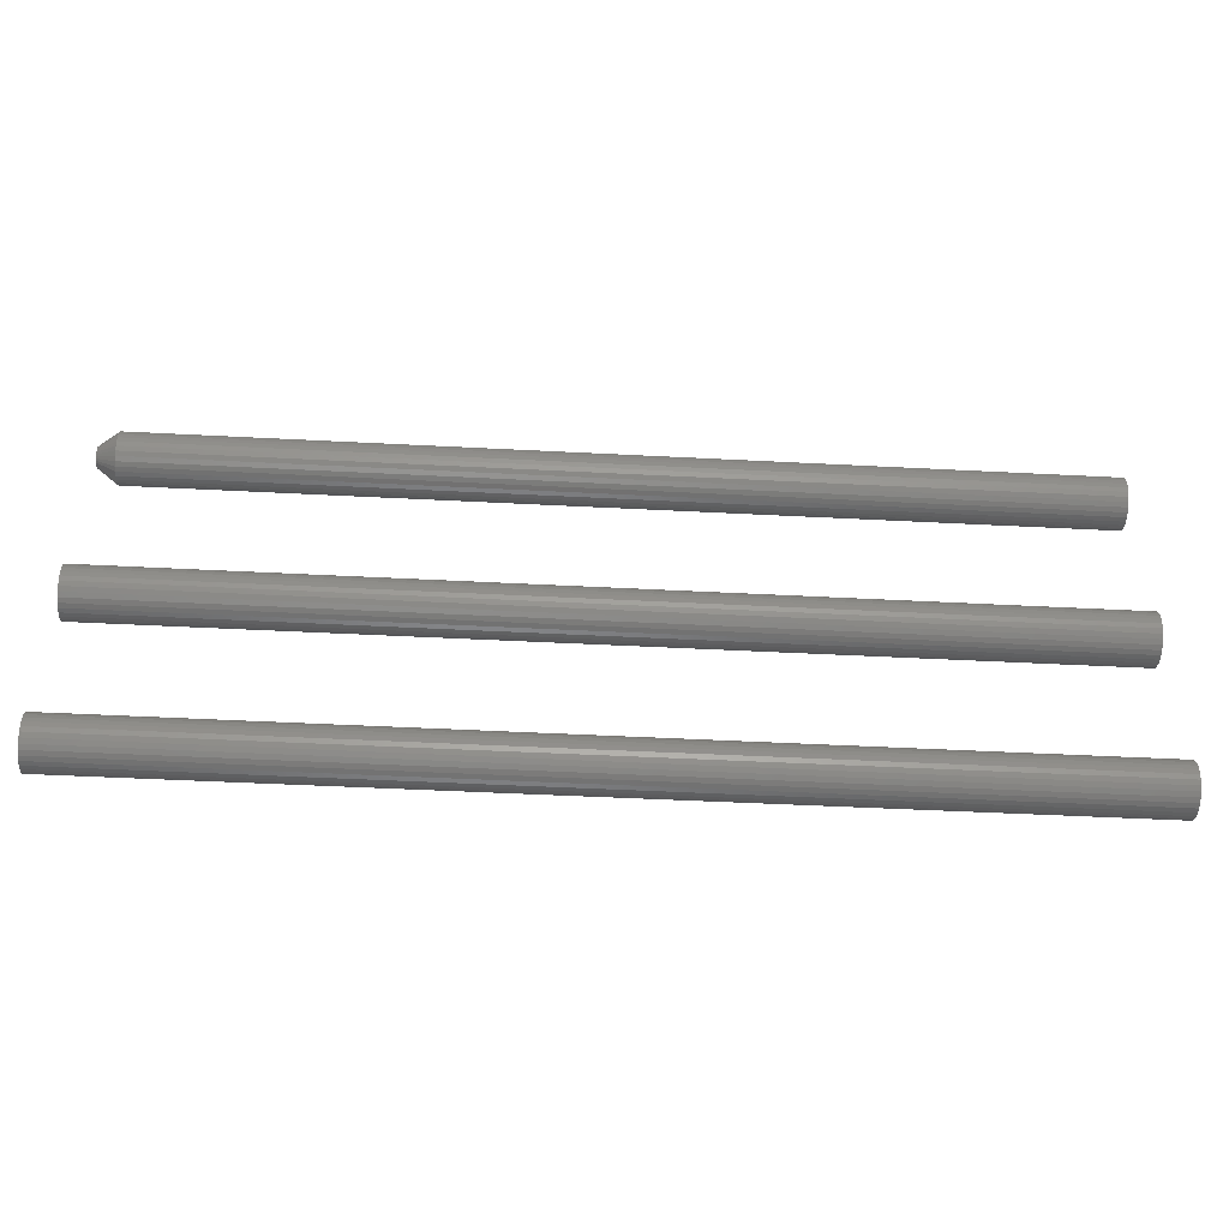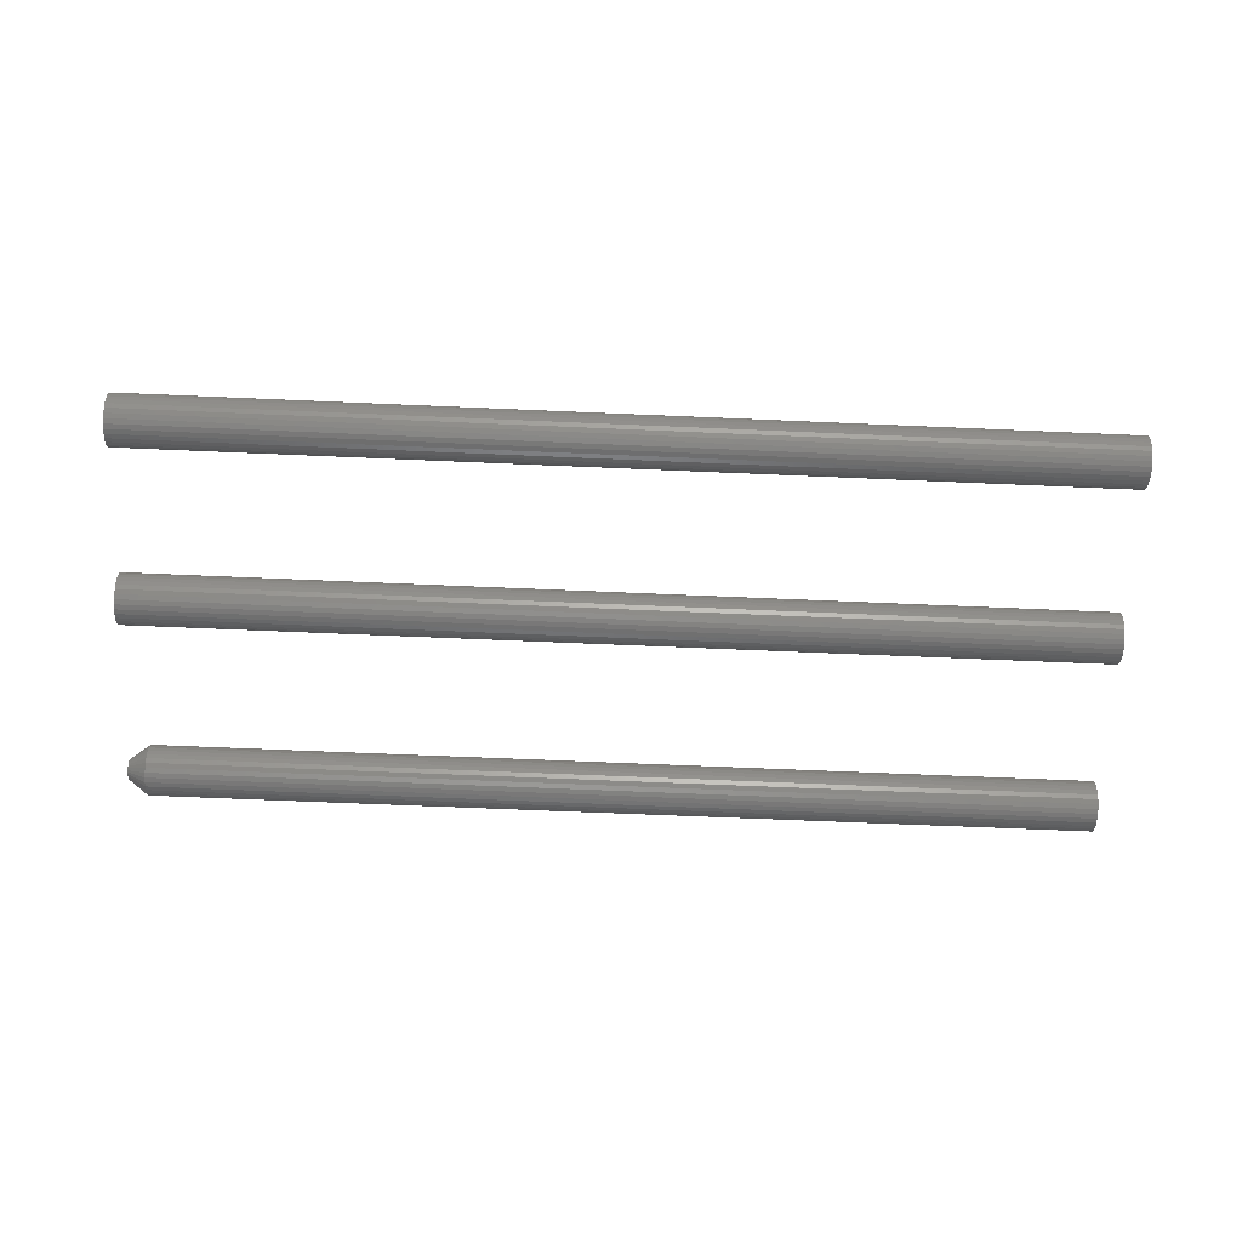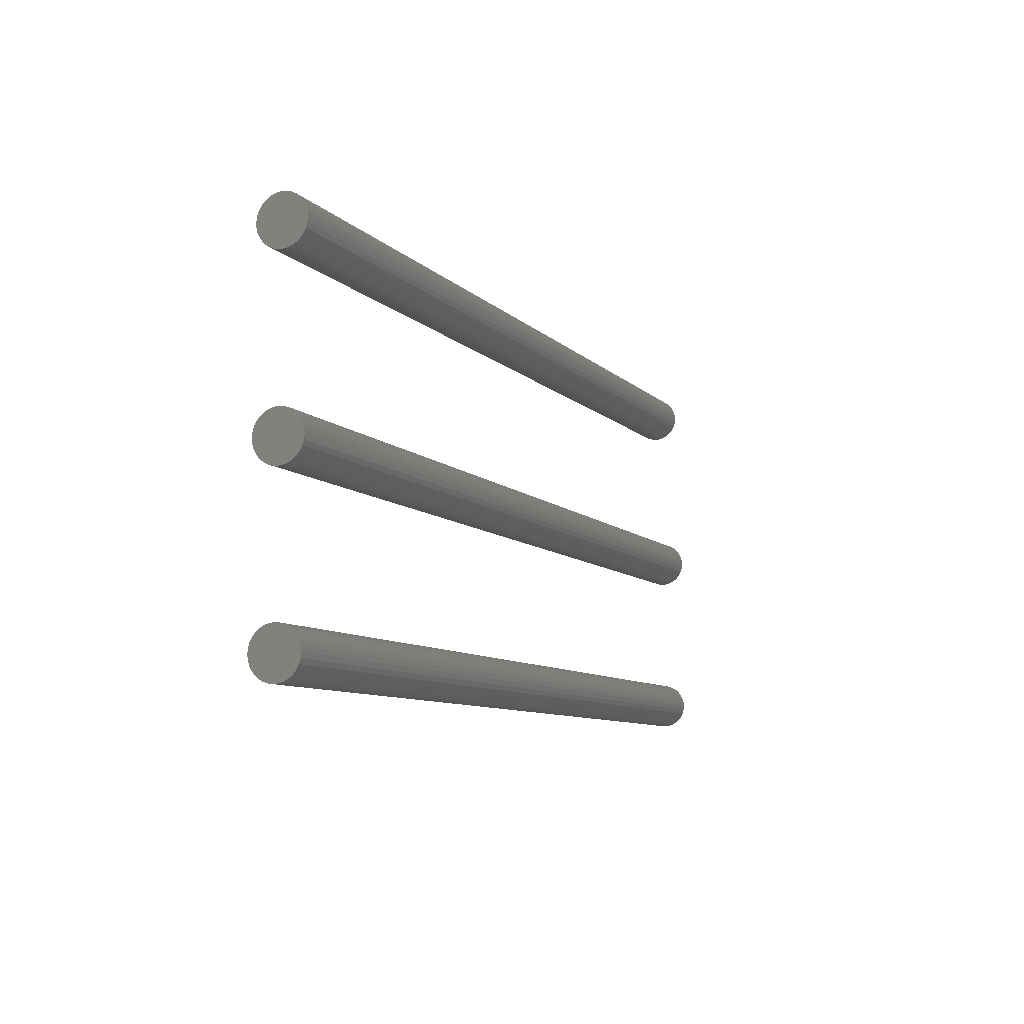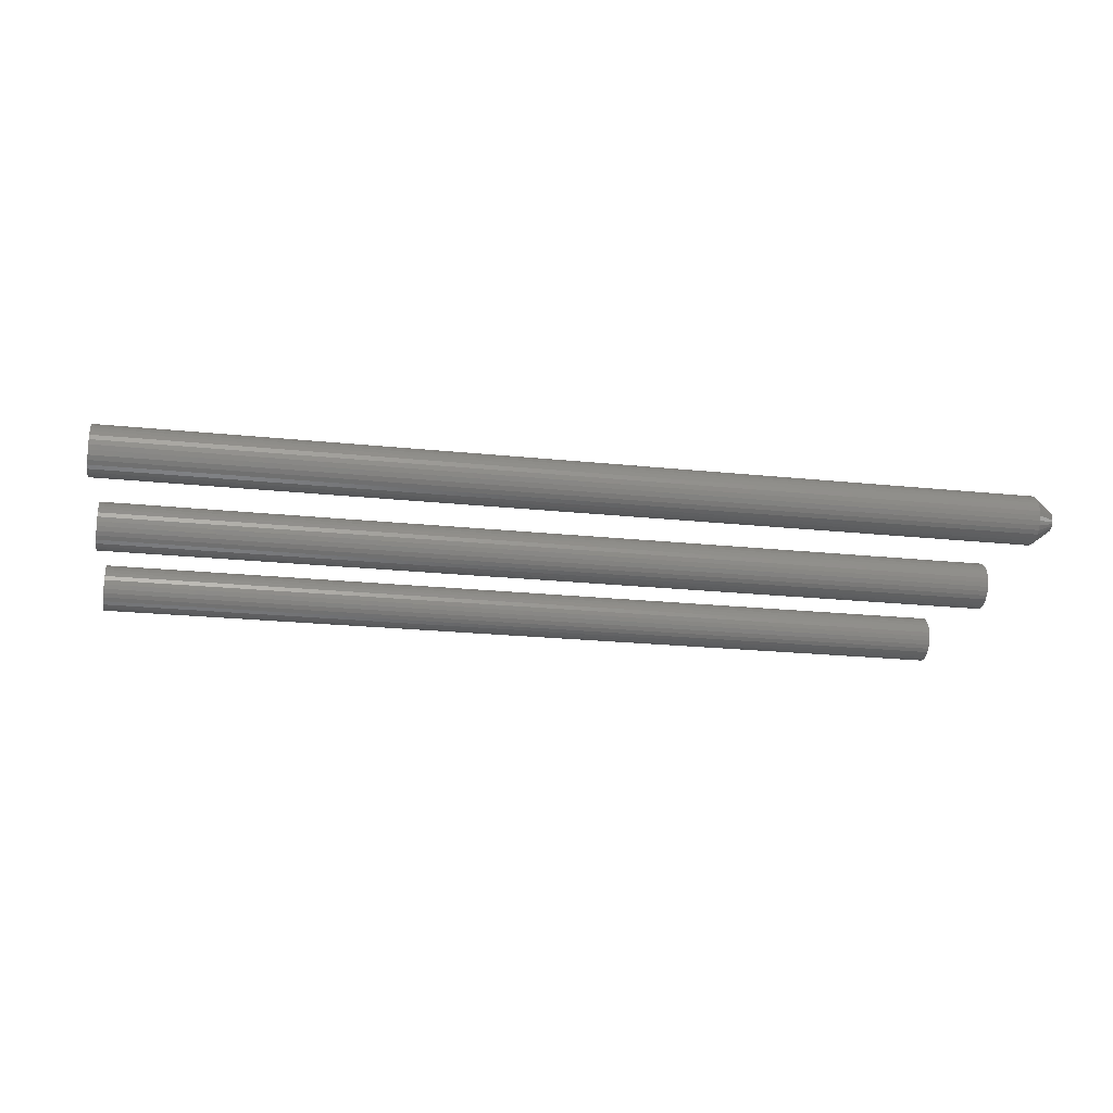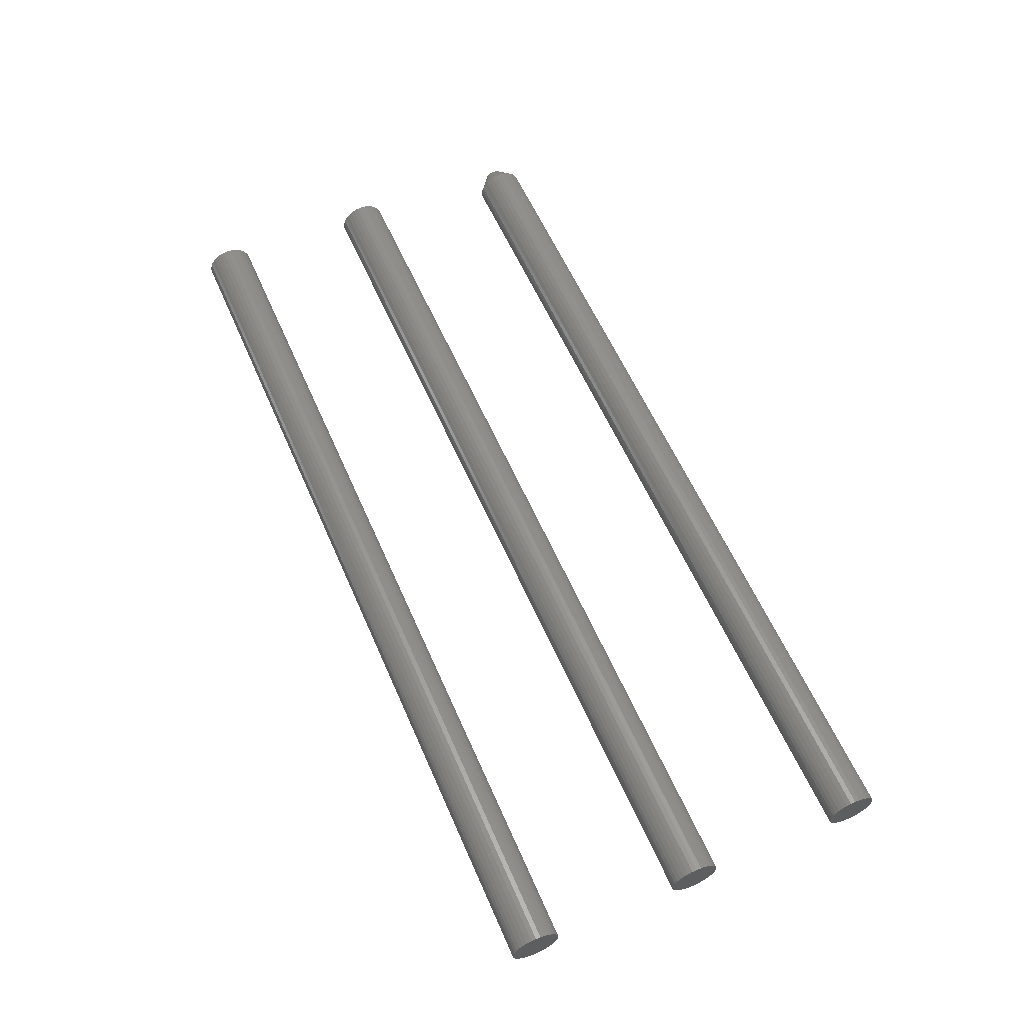
<metadata>
{"format":"stl","ext":"stl","renderer":"f3d","projection":"perspective","resolution":1024,"background":"white","views":[{"elev":-46.8,"azim":176.6,"up":"+Z"},{"elev":-65.8,"azim":177.5,"up":"+Y"},{"elev":-8.6,"azim":-66.2,"up":"+Z"},{"elev":-22.1,"azim":-10.3,"up":"+Y"},{"elev":59.3,"azim":-113.5,"up":"+Y"}]}
</metadata>
<code>
# stl→obj: 224 verts, 436 faces
v 0.75 0.0004112 0.03947
v 0.75 -0.00729 0.03872
v 0.75 -0.01469 0.03647
v 0.75 0.008112 0.03872
v 0.75 0.01552 0.03647
v 0.75 -0.02152 0.03282
v 0.75 0.02234 0.03282
v 0.75 -0.0275 0.02791
v 0.75 0.02832 0.02791
v 0.75 -0.03241 0.02193
v 0.75 0.03323 0.02193
v 0.75 -0.03606 0.01511
v 0.75 0.03688 0.01511
v 0.75 -0.0383 0.007701
v 0.75 0.03913 0.007701
v 0.75 0.03913 -0.007701
v 0.75 -0.03606 -0.01511
v 0.75 0.03688 -0.01511
v 0.75 -0.03241 -0.02193
v 0.75 0.03323 -0.02193
v 0.75 -0.0275 -0.02791
v 0.75 0.02832 -0.02791
v 0.75 -0.02152 -0.03282
v 0.75 0.02234 -0.03282
v 0.75 -0.01469 -0.03647
v 0.75 0.01552 -0.03647
v 0.75 -0.00729 -0.03872
v 0.75 0.0004112 -0.03947
v 0.75 0.008112 -0.03872
v 0.75 0.03988 -4.834e-18
v 0.75 -0.03906 4.834e-18
v 0.75 -0.0383 -0.007701
v -0.75 -0.01469 0.03647
v -0.75 -0.00729 0.03872
v -0.75 0.0004112 0.03947
v -0.75 0.008112 0.03872
v -0.75 0.01552 0.03647
v -0.75 -0.02152 0.03282
v -0.75 0.02234 0.03282
v -0.75 -0.0275 0.02791
v -0.75 0.02832 0.02791
v -0.75 -0.03241 0.02193
v -0.75 0.03323 0.02193
v -0.75 -0.03606 0.01511
v -0.75 0.03688 0.01511
v -0.75 -0.0383 0.007701
v -0.75 0.03913 0.007701
v -0.75 0.03688 -0.01511
v -0.75 -0.03606 -0.01511
v -0.75 0.03913 -0.007701
v -0.75 -0.03241 -0.02193
v -0.75 0.03323 -0.02193
v -0.75 -0.0275 -0.02791
v -0.75 0.02832 -0.02791
v -0.75 -0.02152 -0.03282
v -0.75 0.02234 -0.03282
v -0.75 -0.01469 -0.03647
v -0.75 0.01552 -0.03647
v -0.75 -0.00729 -0.03872
v -0.75 0.0004112 -0.03947
v -0.75 0.008112 -0.03872
v -0.75 -0.0383 -0.007701
v -0.75 -0.03906 4.834e-18
v -0.75 0.03988 -4.834e-18
v 0.75 0.0004112 0.3207
v 0.75 -0.00729 0.32
v 0.75 -0.01469 0.3177
v 0.75 0.008112 0.32
v 0.75 0.01552 0.3177
v 0.75 -0.02152 0.3141
v 0.75 0.02234 0.3141
v 0.75 -0.0275 0.3092
v 0.75 0.02832 0.3092
v 0.75 -0.03241 0.3032
v 0.75 0.03323 0.3032
v 0.75 -0.03606 0.2964
v 0.75 0.03688 0.2964
v 0.75 -0.0383 0.289
v 0.75 0.03913 0.289
v 0.75 0.03913 0.2735
v 0.75 -0.03606 0.2661
v 0.75 0.03688 0.2661
v 0.75 -0.03241 0.2593
v 0.75 0.03323 0.2593
v 0.75 -0.0275 0.2533
v 0.75 0.02832 0.2533
v 0.75 -0.02152 0.2484
v 0.75 0.02234 0.2484
v 0.75 -0.01469 0.2448
v 0.75 0.01552 0.2448
v 0.75 -0.00729 0.2425
v 0.75 0.0004112 0.2418
v 0.75 0.008112 0.2425
v 0.75 0.03988 0.2812
v 0.75 -0.03906 0.2812
v 0.75 -0.0383 0.2735
v -0.75 -0.01469 0.3177
v -0.75 -0.00729 0.32
v -0.75 0.0004112 0.3207
v -0.75 0.008112 0.32
v -0.75 0.01552 0.3177
v -0.75 -0.02152 0.3141
v -0.75 0.02234 0.3141
v -0.75 -0.0275 0.3092
v -0.75 0.02832 0.3092
v -0.75 -0.03241 0.3032
v -0.75 0.03323 0.3032
v -0.75 -0.03606 0.2964
v -0.75 0.03688 0.2964
v -0.75 -0.0383 0.289
v -0.75 0.03913 0.289
v -0.75 0.03688 0.2661
v -0.75 -0.03606 0.2661
v -0.75 0.03913 0.2735
v -0.75 -0.03241 0.2593
v -0.75 0.03323 0.2593
v -0.75 -0.0275 0.2533
v -0.75 0.02832 0.2533
v -0.75 -0.02152 0.2484
v -0.75 0.02234 0.2484
v -0.75 -0.01469 0.2448
v -0.75 0.01552 0.2448
v -0.75 -0.00729 0.2425
v -0.75 0.0004112 0.2418
v -0.75 0.008112 0.2425
v -0.75 -0.0383 0.2735
v -0.75 -0.03906 0.2812
v -0.75 0.03988 0.2812
v 0.75 0.01175 0.5817
v 0.75 -0.01093 0.5817
v 0.75 -0.01292 0.5792
v 0.75 0.01374 0.5792
v 0.75 -0.0144 0.5764
v 0.75 0.01523 0.5764
v 0.75 0.01523 0.5642
v 0.75 -0.01292 0.5614
v 0.75 0.01374 0.5614
v 0.75 -0.01093 0.559
v 0.75 0.01175 0.559
v 0.75 -0.008498 0.557
v 0.75 0.00932 0.557
v 0.75 -0.005726 0.5555
v 0.75 -0.002717 0.5546
v 0.75 0.006548 0.5555
v 0.75 0.0004112 0.5543
v 0.75 0.00354 0.5546
v 0.75 0.00932 0.5836
v 0.75 0.006548 0.5851
v 0.75 0.00354 0.586
v 0.75 0.0004112 0.5863
v 0.75 -0.002717 0.586
v 0.75 -0.005726 0.5851
v 0.75 -0.008498 0.5836
v 0.75 0.01614 0.5734
v 0.75 -0.01532 0.5734
v 0.75 0.01645 0.5703
v 0.75 -0.01562 0.5703
v 0.75 0.01614 0.5672
v 0.75 -0.01532 0.5672
v 0.75 -0.0144 0.5642
v -0.75 0.03988 0.5703
v 0.7188 0.03988 0.5703
v -0.75 0.03913 0.5626
v 0.7188 0.03913 0.5626
v -0.75 0.03688 0.5552
v 0.7188 0.03688 0.5552
v -0.75 0.03323 0.5484
v 0.7188 0.03323 0.5484
v -0.75 0.02832 0.5424
v 0.7188 0.02832 0.5424
v -0.75 0.02234 0.5375
v 0.7188 0.02234 0.5375
v -0.75 0.01552 0.5338
v 0.7188 0.01552 0.5338
v -0.75 0.008112 0.5316
v 0.7188 0.008112 0.5316
v -0.75 0.0004112 0.5308
v 0.7188 0.0004112 0.5308
v -0.75 -0.00729 0.5316
v 0.7188 -0.00729 0.5316
v -0.75 -0.01469 0.5338
v 0.7188 -0.01469 0.5338
v -0.75 -0.02152 0.5375
v 0.7188 -0.02152 0.5375
v -0.75 -0.0275 0.5424
v 0.7188 -0.0275 0.5424
v -0.75 -0.03241 0.5484
v 0.7188 -0.03241 0.5484
v -0.75 -0.03606 0.5552
v 0.7188 -0.03606 0.5552
v -0.75 -0.0383 0.5626
v 0.7188 -0.0383 0.5626
v -0.75 -0.03906 0.5703
v 0.7188 -0.03906 0.5703
v -0.75 -0.0383 0.578
v 0.7188 -0.0383 0.578
v -0.75 -0.03606 0.5854
v 0.7188 -0.03606 0.5854
v -0.75 -0.03241 0.5922
v 0.7188 -0.03241 0.5922
v -0.75 -0.0275 0.5982
v 0.7188 -0.0275 0.5982
v -0.75 -0.02152 0.6031
v 0.7188 -0.02152 0.6031
v -0.75 -0.01469 0.6068
v 0.7188 -0.01469 0.6068
v -0.75 -0.00729 0.609
v 0.7188 -0.00729 0.609
v -0.75 0.0004112 0.6098
v 0.7188 0.0004112 0.6098
v -0.75 0.008112 0.609
v 0.7188 0.008112 0.609
v -0.75 0.01552 0.6068
v 0.7188 0.01552 0.6068
v -0.75 0.02234 0.6031
v 0.7188 0.02234 0.6031
v -0.75 0.02832 0.5982
v 0.7188 0.02832 0.5982
v -0.75 0.03323 0.5922
v 0.7188 0.03323 0.5922
v -0.75 0.03688 0.5854
v 0.7188 0.03688 0.5854
v -0.75 0.03913 0.578
v 0.7188 0.03913 0.578
f 1 2 3
f 4 1 3
f 4 3 5
f 5 3 6
f 5 6 7
f 7 6 8
f 7 8 9
f 9 8 10
f 9 10 11
f 11 10 12
f 11 12 13
f 13 12 14
f 13 14 15
f 16 17 18
f 18 17 19
f 18 19 20
f 20 19 21
f 20 21 22
f 22 21 23
f 22 23 24
f 24 23 25
f 24 25 26
f 26 25 27
f 26 27 28
f 26 28 29
f 15 14 30
f 30 14 31
f 30 31 16
f 16 31 32
f 16 32 17
f 33 34 35
f 33 35 36
f 37 33 36
f 38 33 37
f 39 38 37
f 40 38 39
f 41 40 39
f 42 40 41
f 43 42 41
f 44 42 43
f 45 44 43
f 46 44 45
f 47 46 45
f 48 49 50
f 51 49 48
f 52 51 48
f 53 51 52
f 54 53 52
f 55 53 54
f 56 55 54
f 57 55 56
f 58 57 56
f 59 57 58
f 60 59 58
f 61 60 58
f 49 62 50
f 50 62 63
f 50 63 64
f 64 63 46
f 64 46 47
f 64 30 50
f 50 30 16
f 50 16 48
f 48 16 18
f 48 18 52
f 52 18 20
f 52 20 54
f 54 20 22
f 54 22 56
f 56 22 24
f 56 24 58
f 58 24 26
f 58 26 61
f 61 26 29
f 61 29 60
f 60 29 28
f 60 28 59
f 59 28 27
f 59 27 57
f 57 27 25
f 57 25 55
f 55 25 23
f 55 23 53
f 53 23 21
f 53 21 51
f 51 21 19
f 51 19 49
f 49 19 17
f 49 17 62
f 62 17 32
f 62 32 63
f 63 32 31
f 63 31 46
f 46 31 14
f 46 14 44
f 44 14 12
f 44 12 42
f 42 12 10
f 42 10 40
f 40 10 8
f 40 8 38
f 38 8 6
f 38 6 33
f 33 6 3
f 33 3 34
f 34 3 2
f 34 2 35
f 35 2 1
f 35 1 36
f 36 1 4
f 36 4 37
f 37 4 5
f 37 5 39
f 39 5 7
f 39 7 41
f 41 7 9
f 41 9 43
f 43 9 11
f 43 11 45
f 45 11 13
f 45 13 47
f 47 13 15
f 47 15 64
f 64 15 30
f 65 66 67
f 68 65 67
f 68 67 69
f 69 67 70
f 69 70 71
f 71 70 72
f 71 72 73
f 73 72 74
f 73 74 75
f 75 74 76
f 75 76 77
f 77 76 78
f 77 78 79
f 80 81 82
f 82 81 83
f 82 83 84
f 84 83 85
f 84 85 86
f 86 85 87
f 86 87 88
f 88 87 89
f 88 89 90
f 90 89 91
f 90 91 92
f 90 92 93
f 79 78 94
f 94 78 95
f 94 95 80
f 80 95 96
f 80 96 81
f 97 98 99
f 97 99 100
f 101 97 100
f 102 97 101
f 103 102 101
f 104 102 103
f 105 104 103
f 106 104 105
f 107 106 105
f 108 106 107
f 109 108 107
f 110 108 109
f 111 110 109
f 112 113 114
f 115 113 112
f 116 115 112
f 117 115 116
f 118 117 116
f 119 117 118
f 120 119 118
f 121 119 120
f 122 121 120
f 123 121 122
f 124 123 122
f 125 124 122
f 113 126 114
f 114 126 127
f 114 127 128
f 128 127 110
f 128 110 111
f 128 94 114
f 114 94 80
f 114 80 112
f 112 80 82
f 112 82 116
f 116 82 84
f 116 84 118
f 118 84 86
f 118 86 120
f 120 86 88
f 120 88 122
f 122 88 90
f 122 90 125
f 125 90 93
f 125 93 124
f 124 93 92
f 124 92 123
f 123 92 91
f 123 91 121
f 121 91 89
f 121 89 119
f 119 89 87
f 119 87 117
f 117 87 85
f 117 85 115
f 115 85 83
f 115 83 113
f 113 83 81
f 113 81 126
f 126 81 96
f 126 96 127
f 127 96 95
f 127 95 110
f 110 95 78
f 110 78 108
f 108 78 76
f 108 76 106
f 106 76 74
f 106 74 104
f 104 74 72
f 104 72 102
f 102 72 70
f 102 70 97
f 97 70 67
f 97 67 98
f 98 67 66
f 98 66 99
f 99 66 65
f 99 65 100
f 100 65 68
f 100 68 101
f 101 68 69
f 101 69 103
f 103 69 71
f 103 71 105
f 105 71 73
f 105 73 107
f 107 73 75
f 107 75 109
f 109 75 77
f 109 77 111
f 111 77 79
f 111 79 128
f 128 79 94
f 129 130 131
f 129 131 132
f 132 131 133
f 132 133 134
f 135 136 137
f 137 136 138
f 137 138 139
f 139 138 140
f 139 140 141
f 140 142 141
f 141 142 143
f 141 143 144
f 143 145 144
f 144 145 146
f 147 148 149
f 147 149 150
f 147 150 151
f 147 151 152
f 147 152 153
f 147 153 130
f 147 130 129
f 134 133 154
f 154 133 155
f 154 155 156
f 156 155 157
f 156 157 158
f 158 157 159
f 158 159 135
f 135 159 160
f 135 160 136
f 161 162 163
f 163 162 164
f 163 164 165
f 165 164 166
f 165 166 167
f 167 166 168
f 167 168 169
f 169 168 170
f 169 170 171
f 171 170 172
f 171 172 173
f 173 172 174
f 173 174 175
f 175 174 176
f 175 176 177
f 177 176 178
f 177 178 179
f 179 178 180
f 179 180 181
f 181 180 182
f 181 182 183
f 183 182 184
f 183 184 185
f 185 184 186
f 185 186 187
f 187 186 188
f 187 188 189
f 189 188 190
f 189 190 191
f 191 190 192
f 191 192 193
f 193 192 194
f 193 194 195
f 195 194 196
f 195 196 197
f 197 196 198
f 197 198 199
f 199 198 200
f 199 200 201
f 201 200 202
f 201 202 203
f 203 202 204
f 203 204 205
f 205 204 206
f 205 206 207
f 207 206 208
f 207 208 209
f 209 208 210
f 209 210 211
f 211 210 212
f 211 212 213
f 213 212 214
f 213 214 215
f 215 214 216
f 215 216 217
f 217 216 218
f 217 218 219
f 219 218 220
f 219 220 221
f 221 220 222
f 221 222 223
f 223 222 224
f 223 224 161
f 161 224 162
f 157 155 194
f 155 196 194
f 162 224 156
f 224 154 156
f 224 222 134
f 154 224 134
f 222 220 132
f 134 222 132
f 220 218 129
f 132 220 129
f 216 214 147
f 147 218 216
f 129 218 147
f 214 212 149
f 148 214 149
f 147 214 148
f 212 210 150
f 149 212 150
f 210 208 151
f 150 210 151
f 206 204 152
f 152 208 206
f 151 208 152
f 204 202 130
f 153 204 130
f 152 204 153
f 202 200 131
f 130 202 131
f 200 198 133
f 131 200 133
f 155 198 196
f 133 198 155
f 156 158 162
f 158 164 162
f 194 192 157
f 192 159 157
f 192 190 160
f 159 192 160
f 190 188 136
f 160 190 136
f 188 186 138
f 136 188 138
f 184 182 140
f 140 186 184
f 138 186 140
f 182 180 143
f 142 182 143
f 140 182 142
f 180 178 145
f 143 180 145
f 178 176 146
f 145 178 146
f 174 172 144
f 144 176 174
f 146 176 144
f 172 170 139
f 141 172 139
f 144 172 141
f 170 168 137
f 139 170 137
f 168 166 135
f 137 168 135
f 158 166 164
f 135 166 158
f 205 207 209
f 205 209 211
f 213 205 211
f 203 205 213
f 215 203 213
f 201 203 215
f 217 201 215
f 199 201 217
f 219 199 217
f 197 199 219
f 221 197 219
f 195 197 221
f 223 195 221
f 165 189 163
f 187 189 165
f 167 187 165
f 185 187 167
f 169 185 167
f 183 185 169
f 171 183 169
f 181 183 171
f 173 181 171
f 179 181 173
f 177 179 173
f 175 177 173
f 189 191 163
f 163 191 193
f 163 193 161
f 161 193 195
f 161 195 223

</code>
